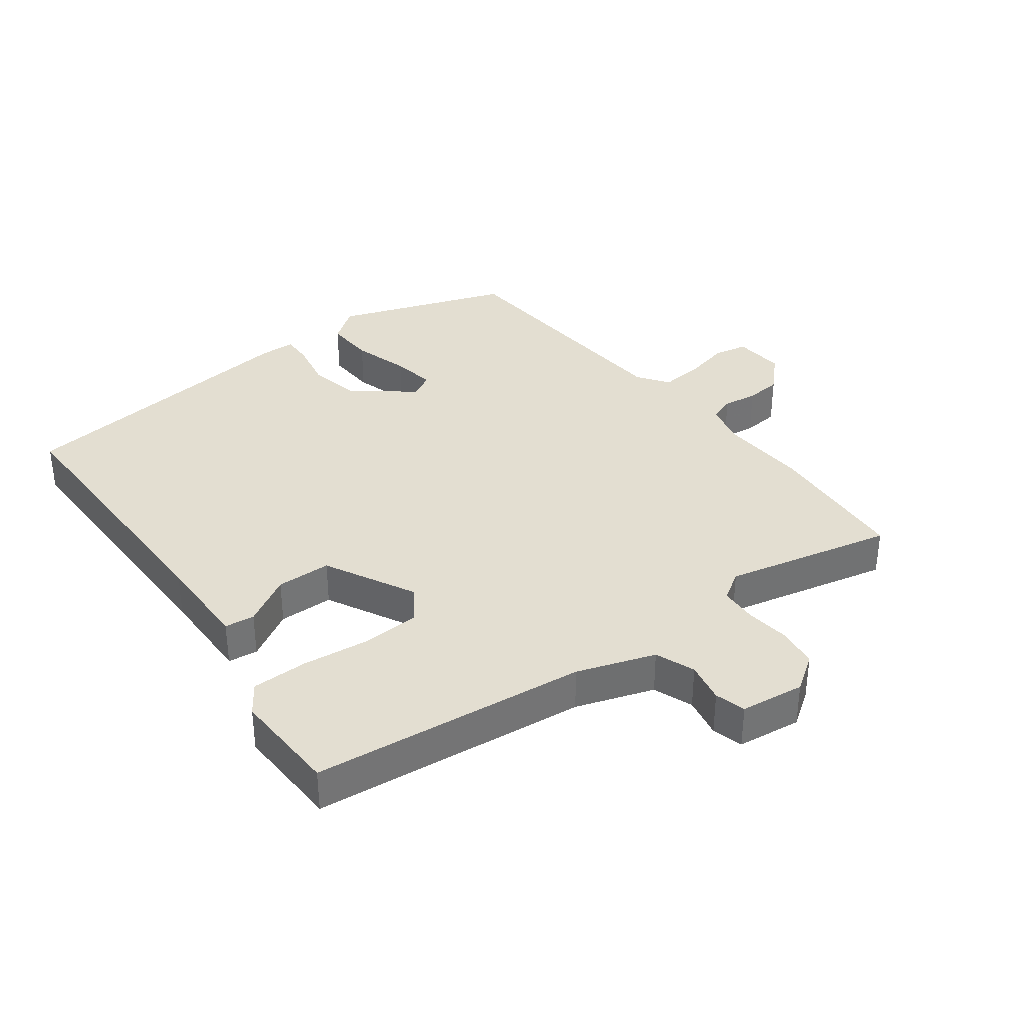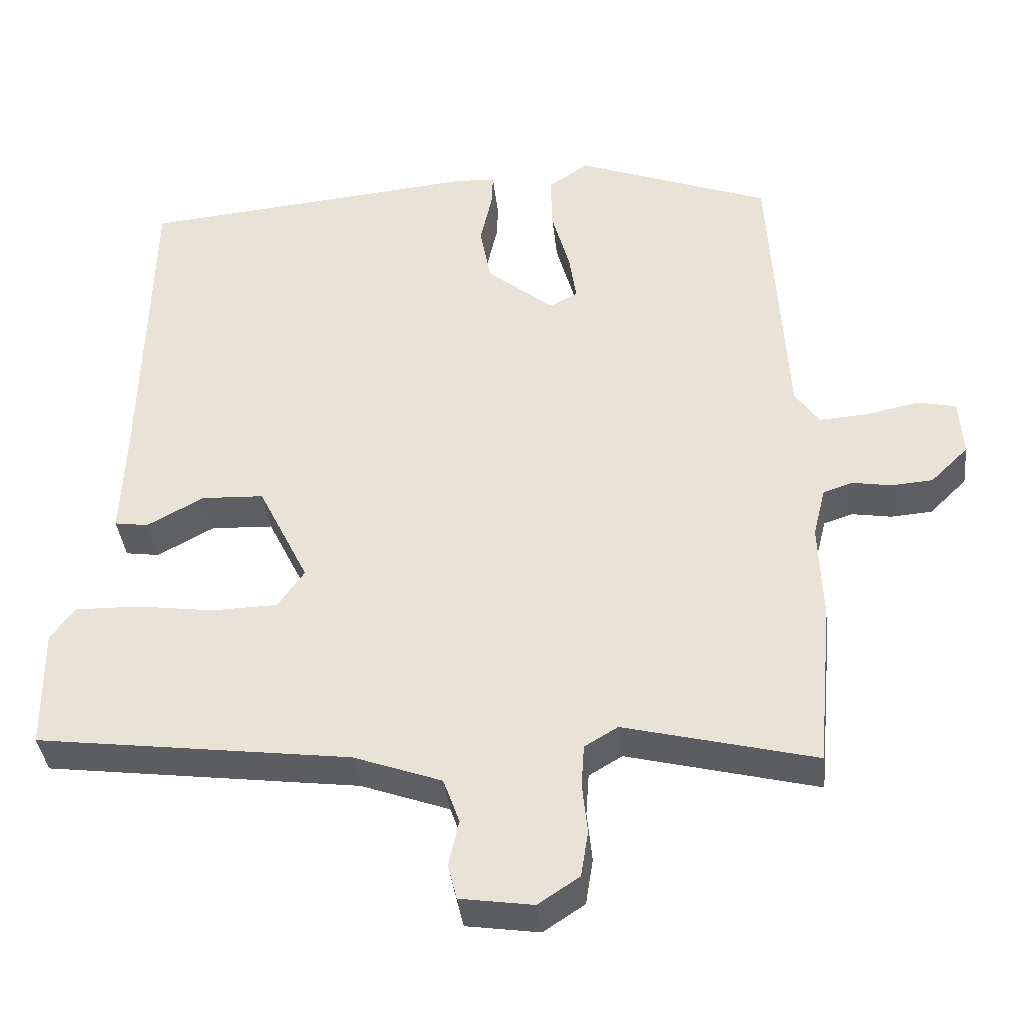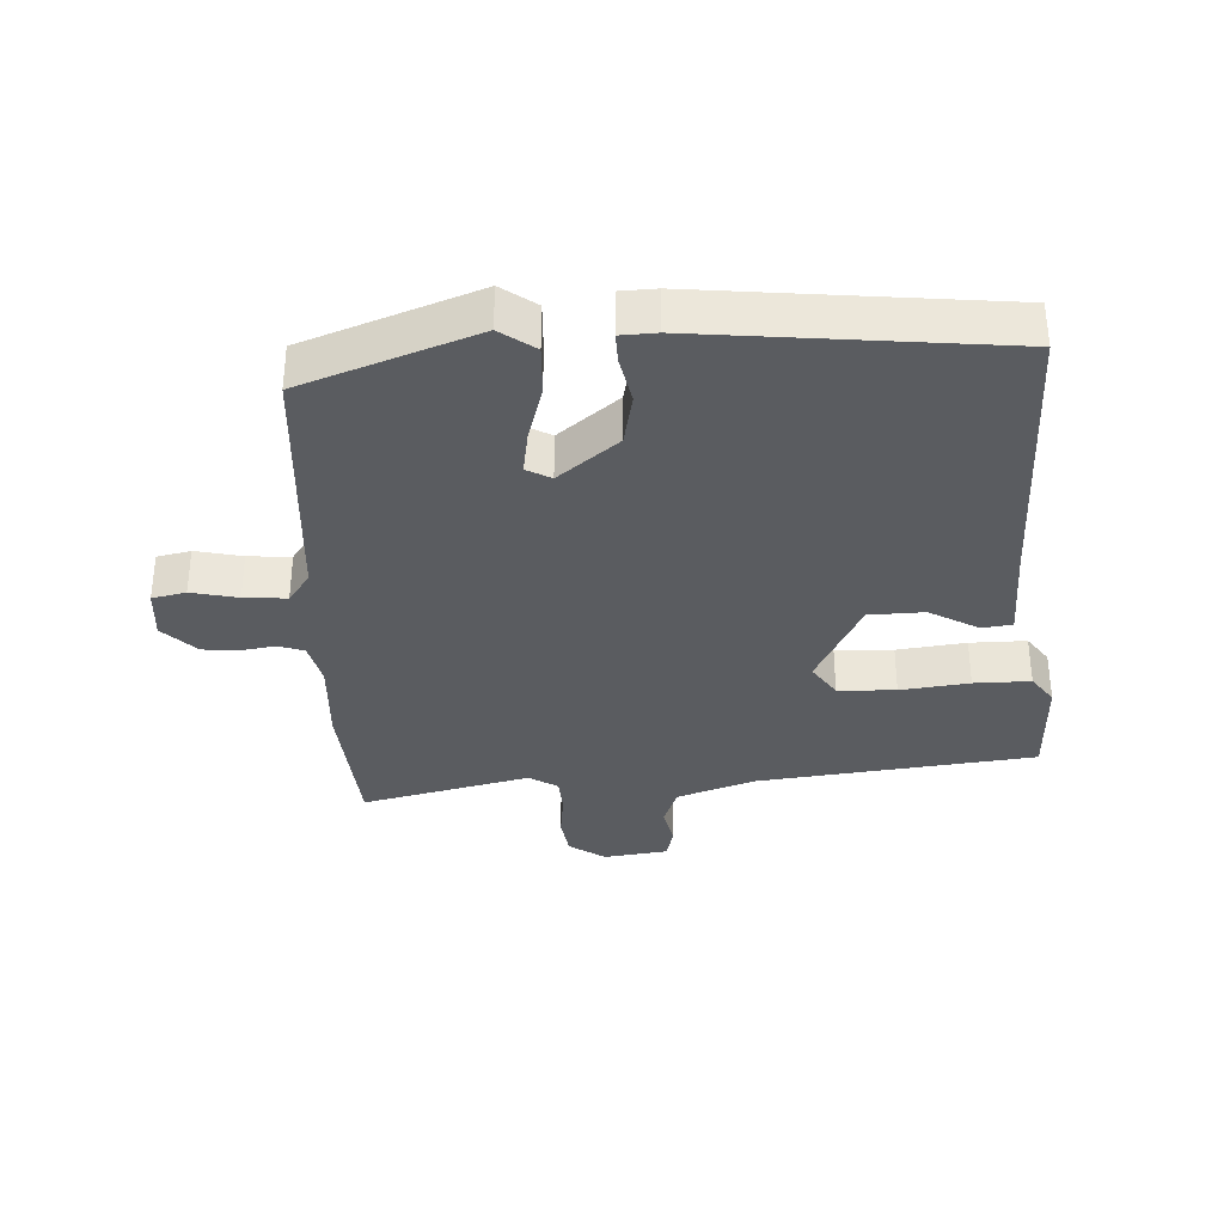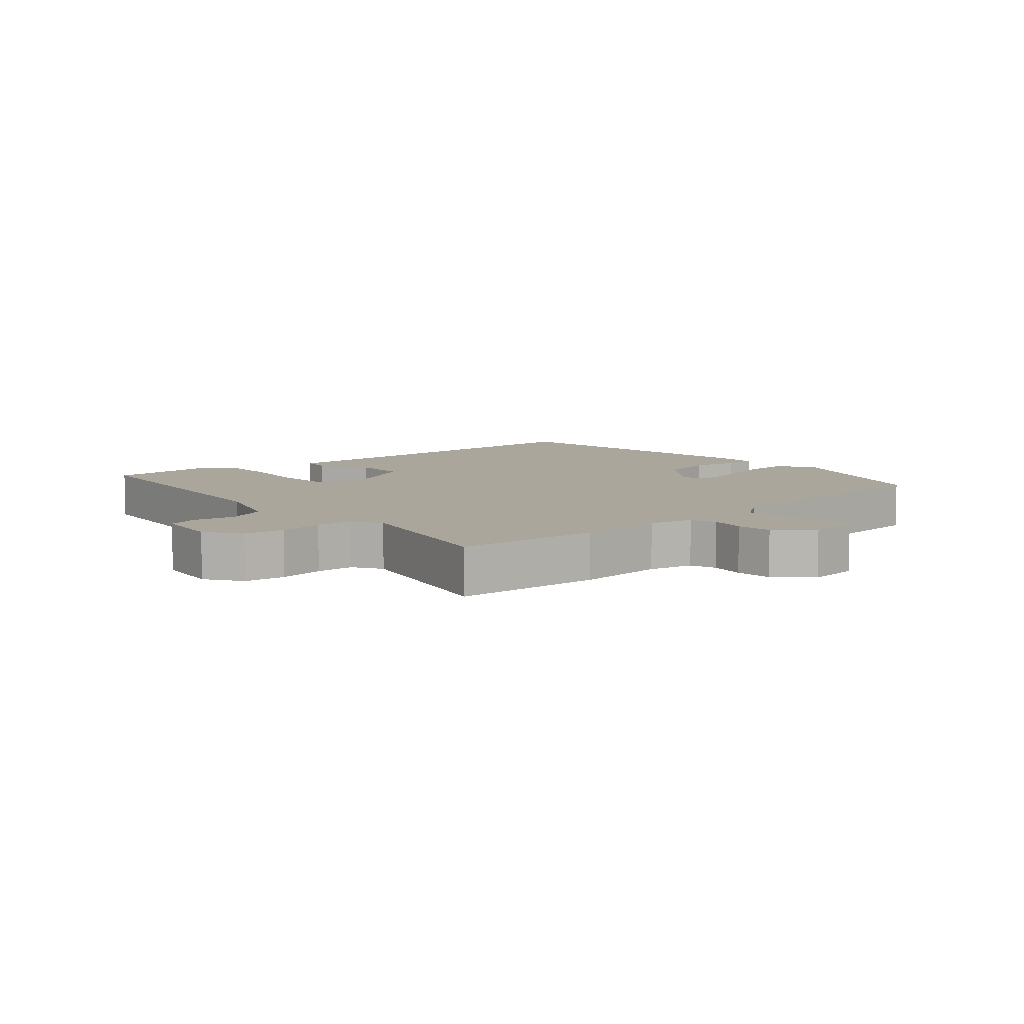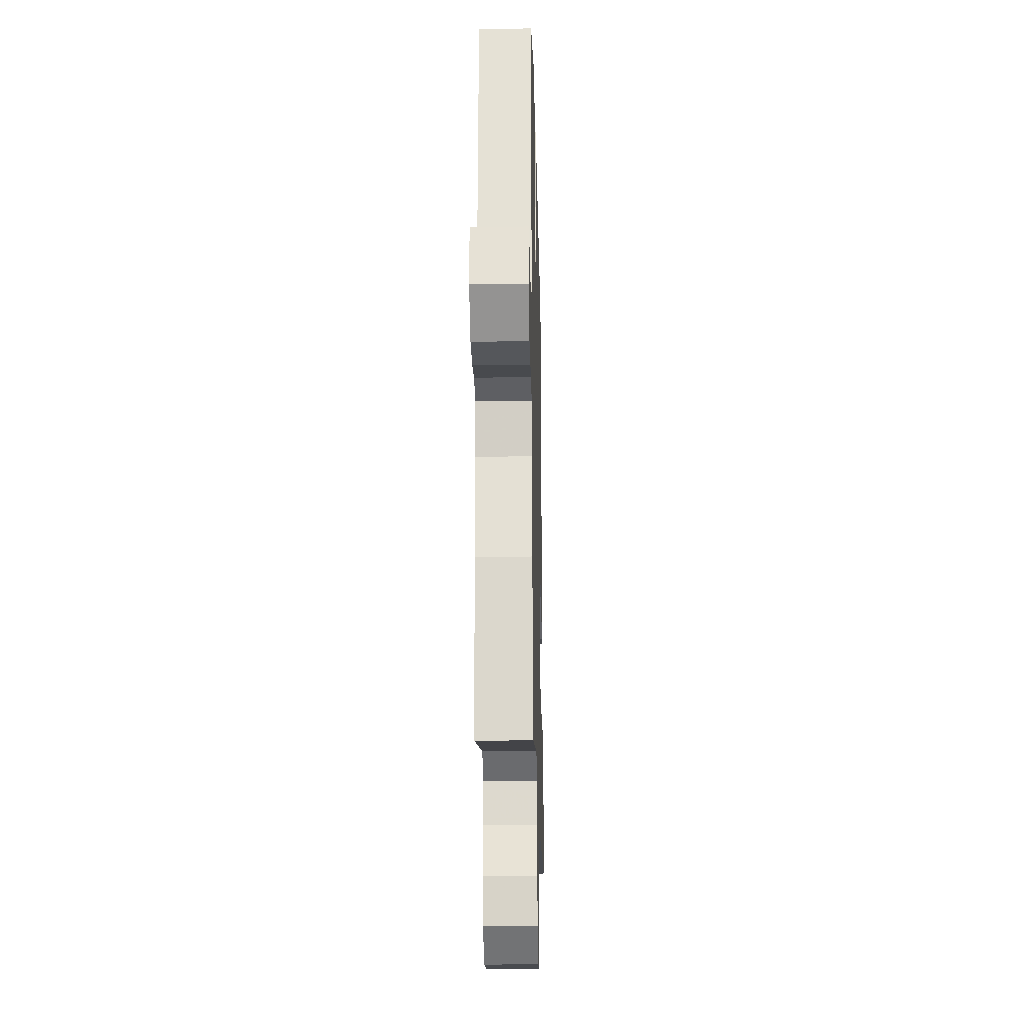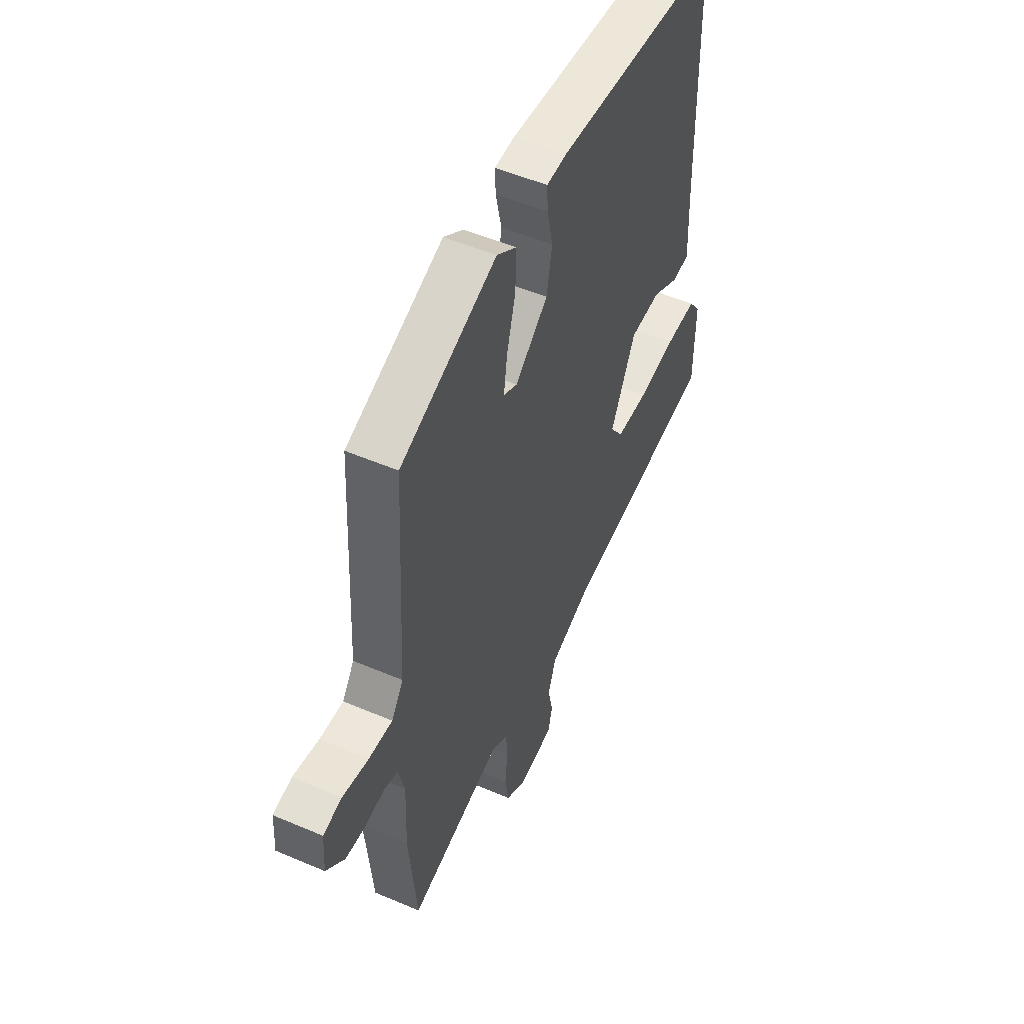
<metadata>
{"format":"obj","ext":"obj","renderer":"f3d","projection":"perspective","resolution":1024,"background":"white","views":[{"elev":36.1,"azim":141.8,"up":"+Y"},{"elev":-38.3,"azim":-173.7,"up":"+Z"},{"elev":-34.4,"azim":2.0,"up":"+Y"},{"elev":7.9,"azim":-132.6,"up":"+Y"},{"elev":-22.5,"azim":-88.6,"up":"+Z"},{"elev":52.2,"azim":-65.2,"up":"+Z"}]}
</metadata>
<code>
v -0.477 0.07 0.439
v -0.211 0.07 0.541
v -0.157 0.07 0.503
v -0.159 0.07 0.426
v -0.183 0.07 0.338
v -0.193 0.07 0.27
v -0.155 0.07 0.25
v -0.064 0.07 0.325
v -0.049 0.07 0.406
v -0.065 0.07 0.479
v -0.067 0.07 0.526
v -0.012 0.07 0.529
v 0.452 0.07 0.487
v 0.461 0.07 0.044
v 0.467 0.07 -0.106
v 0.421 0.07 -0.113
v 0.344 0.07 -0.071
v 0.259 0.07 -0.075
v 0.19 0.07 -0.216
v 0.226 0.07 -0.268
v 0.315 0.07 -0.27
v 0.421 0.07 -0.255
v 0.508 0.07 -0.253
v 0.541 0.07 -0.298
v 0.539 0.07 -0.465
v 0.112 0.07 -0.522
v -0.008 0.07 -0.566
v -0.03 0.07 -0.628
v -0.016 0.07 -0.691
v -0.028 0.07 -0.739
v -0.127 0.07 -0.754
v -0.183 0.07 -0.717
v -0.193 0.07 -0.654
v -0.186 0.07 -0.585
v -0.19 0.07 -0.527
v -0.235 0.07 -0.5
v -0.494 0.07 -0.566
v -0.515 0.07 -0.34
v -0.51 0.07 -0.205
v -0.527 0.07 -0.137
v -0.567 0.07 -0.124
v -0.62 0.07 -0.133
v -0.676 0.07 -0.129
v -0.727 0.07 -0.079
v -0.722 0.07 0
v -0.67 0.07 0.012
v -0.598 0.07 -0.003
v -0.532 0.07 -0.007
v -0.499 0.07 0.041
v -0.477 0 0.439
v -0.211 0 0.541
v -0.157 0 0.503
v -0.159 0 0.426
v -0.183 0 0.338
v -0.193 0 0.27
v -0.155 0 0.25
v -0.064 0 0.325
v -0.049 0 0.406
v -0.065 0 0.479
v -0.067 0 0.526
v -0.012 0 0.529
v 0.452 0 0.487
v 0.461 0 0.044
v 0.467 0 -0.106
v 0.421 0 -0.113
v 0.344 0 -0.071
v 0.259 0 -0.075
v 0.19 0 -0.216
v 0.226 0 -0.268
v 0.315 0 -0.27
v 0.421 0 -0.255
v 0.508 0 -0.253
v 0.541 0 -0.298
v 0.539 0 -0.465
v 0.112 0 -0.522
v -0.008 0 -0.566
v -0.03 0 -0.628
v -0.016 0 -0.691
v -0.028 0 -0.739
v -0.127 0 -0.754
v -0.183 0 -0.717
v -0.193 0 -0.654
v -0.186 0 -0.585
v -0.19 0 -0.527
v -0.235 0 -0.5
v -0.494 0 -0.566
v -0.515 0 -0.34
v -0.51 0 -0.205
v -0.527 0 -0.137
v -0.567 0 -0.124
v -0.62 0 -0.133
v -0.676 0 -0.129
v -0.727 0 -0.079
v -0.722 0 0
v -0.67 0 0.012
v -0.598 0 -0.003
v -0.532 0 -0.007
v -0.499 0 0.041
f 44 45 46 47
f 44 47 48
f 41 42 43 44
f 41 44 48
f 40 41 48 49
f 36 37 38 39
f 35 36 39 40
f 31 32 33 34
f 31 34 35
f 28 29 30 31
f 27 28 31 35
f 26 27 35 40
f 21 22 23 24
f 20 21 24 25
f 14 15 16 17
f 14 17 18
f 13 14 18
f 12 13 18 19
f 9 10 11 12
f 8 9 12 19
f 2 3 4 5
f 49 1 2 5
f 49 5 6
f 40 49 6 7
f 20 25 26 40
f 19 20 40 7
f 7 8 19
f 96 95 94 93
f 97 96 93
f 93 92 91 90
f 97 93 90
f 98 97 90 89
f 88 87 86 85
f 89 88 85 84
f 83 82 81 80
f 84 83 80
f 80 79 78 77
f 84 80 77 76
f 89 84 76 75
f 73 72 71 70
f 74 73 70 69
f 66 65 64 63
f 67 66 63
f 67 63 62
f 68 67 62 61
f 61 60 59 58
f 68 61 58 57
f 54 53 52 51
f 54 51 50 98
f 55 54 98
f 56 55 98 89
f 89 75 74 69
f 56 89 69 68
f 68 57 56
f 1 50 51 2
f 2 51 52 3
f 3 52 53 4
f 4 53 54 5
f 5 54 55 6
f 6 55 56 7
f 7 56 57 8
f 8 57 58 9
f 9 58 59 10
f 10 59 60 11
f 11 60 61 12
f 12 61 62 13
f 13 62 63 14
f 14 63 64 15
f 15 64 65 16
f 16 65 66 17
f 17 66 67 18
f 18 67 68 19
f 19 68 69 20
f 20 69 70 21
f 21 70 71 22
f 22 71 72 23
f 23 72 73 24
f 24 73 74 25
f 25 74 75 26
f 26 75 76 27
f 27 76 77 28
f 28 77 78 29
f 29 78 79 30
f 30 79 80 31
f 31 80 81 32
f 32 81 82 33
f 33 82 83 34
f 34 83 84 35
f 35 84 85 36
f 36 85 86 37
f 37 86 87 38
f 38 87 88 39
f 39 88 89 40
f 40 89 90 41
f 41 90 91 42
f 42 91 92 43
f 43 92 93 44
f 44 93 94 45
f 45 94 95 46
f 46 95 96 47
f 47 96 97 48
f 48 97 98 49
f 49 98 50 1

</code>
